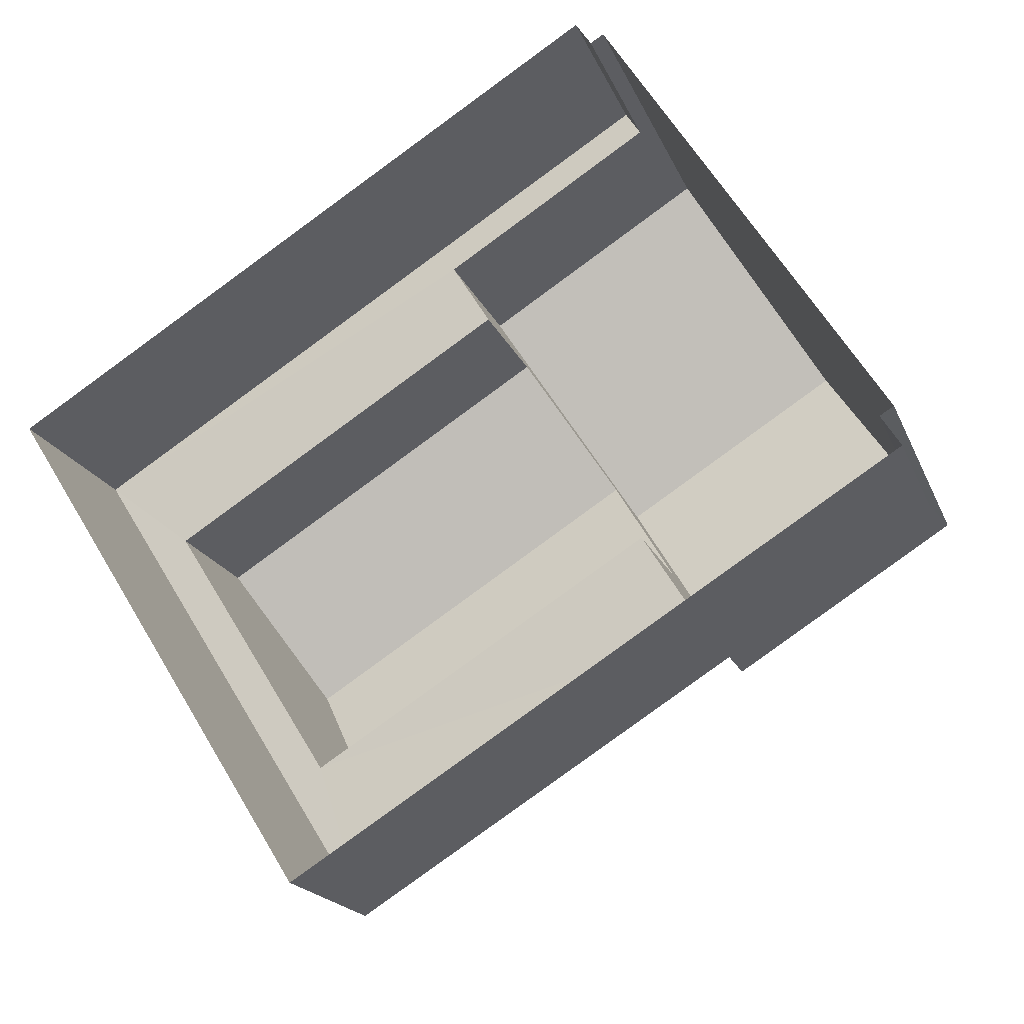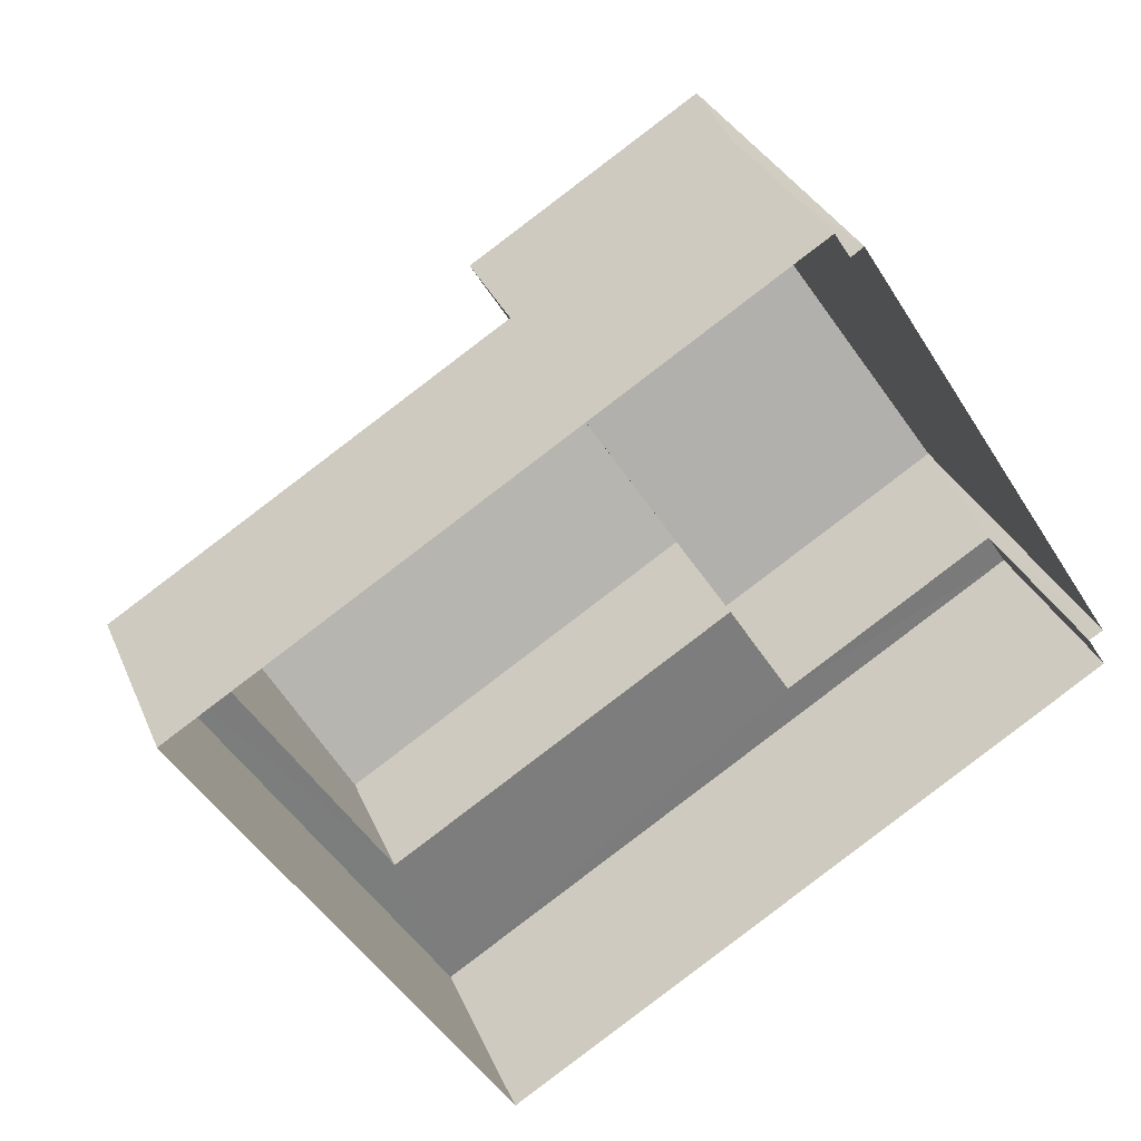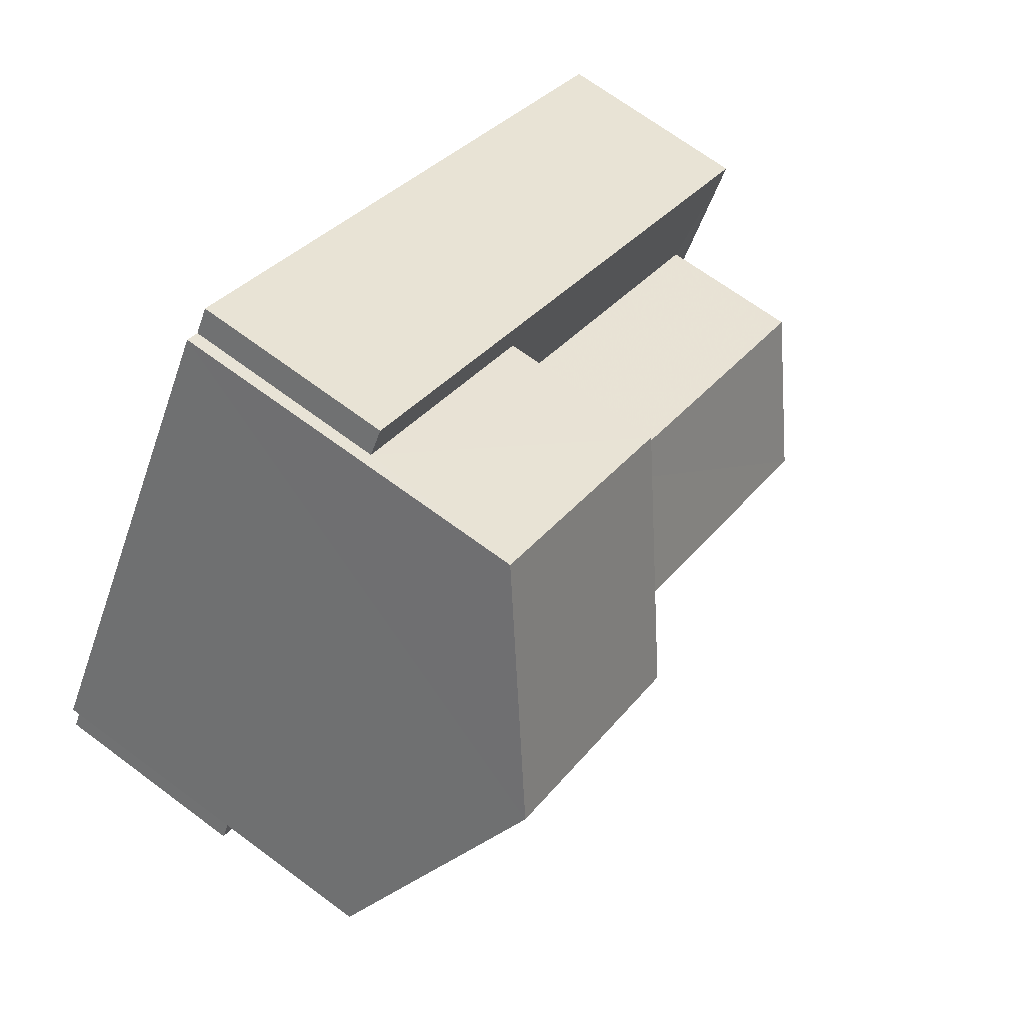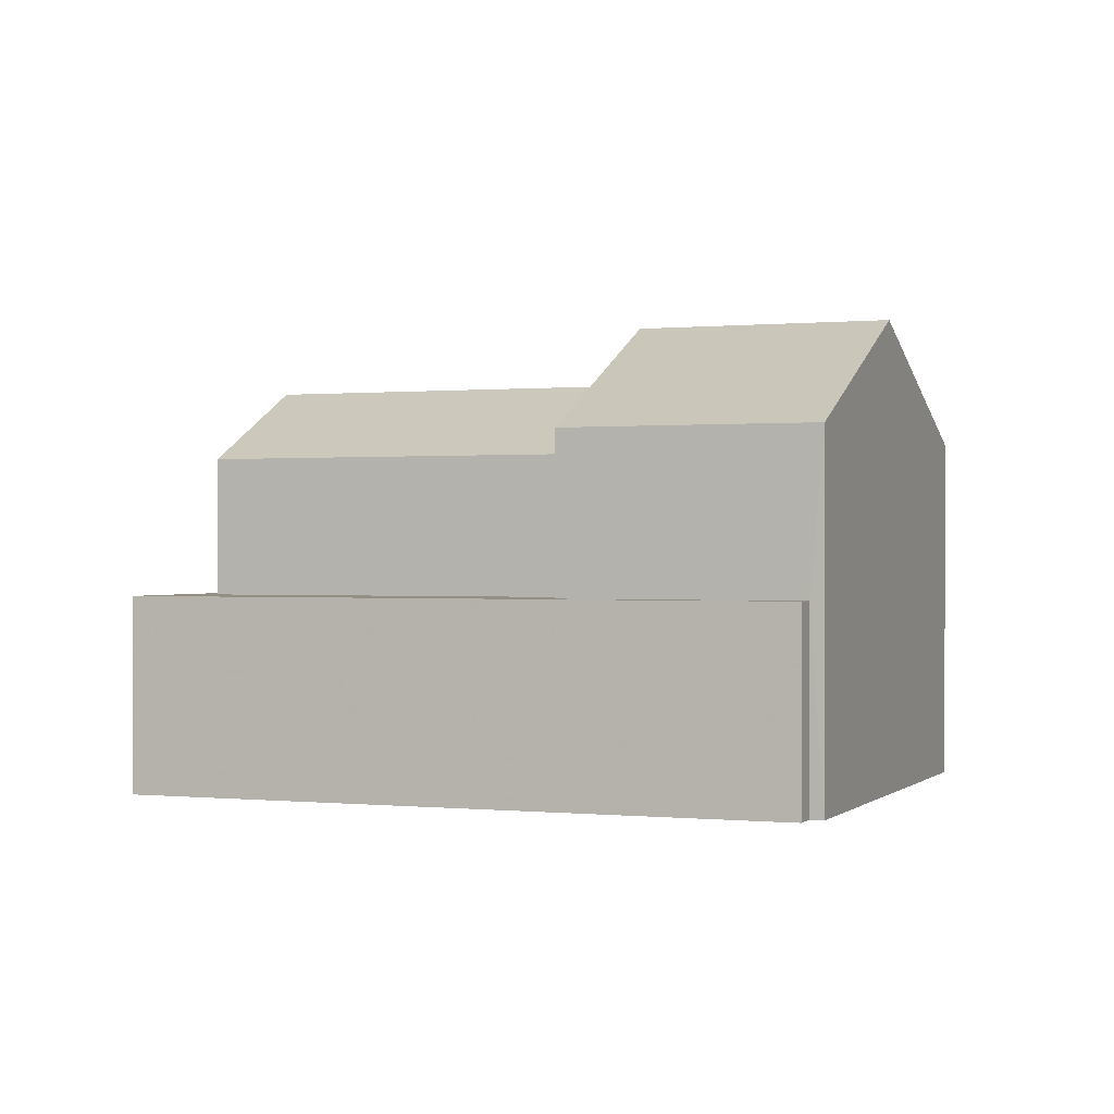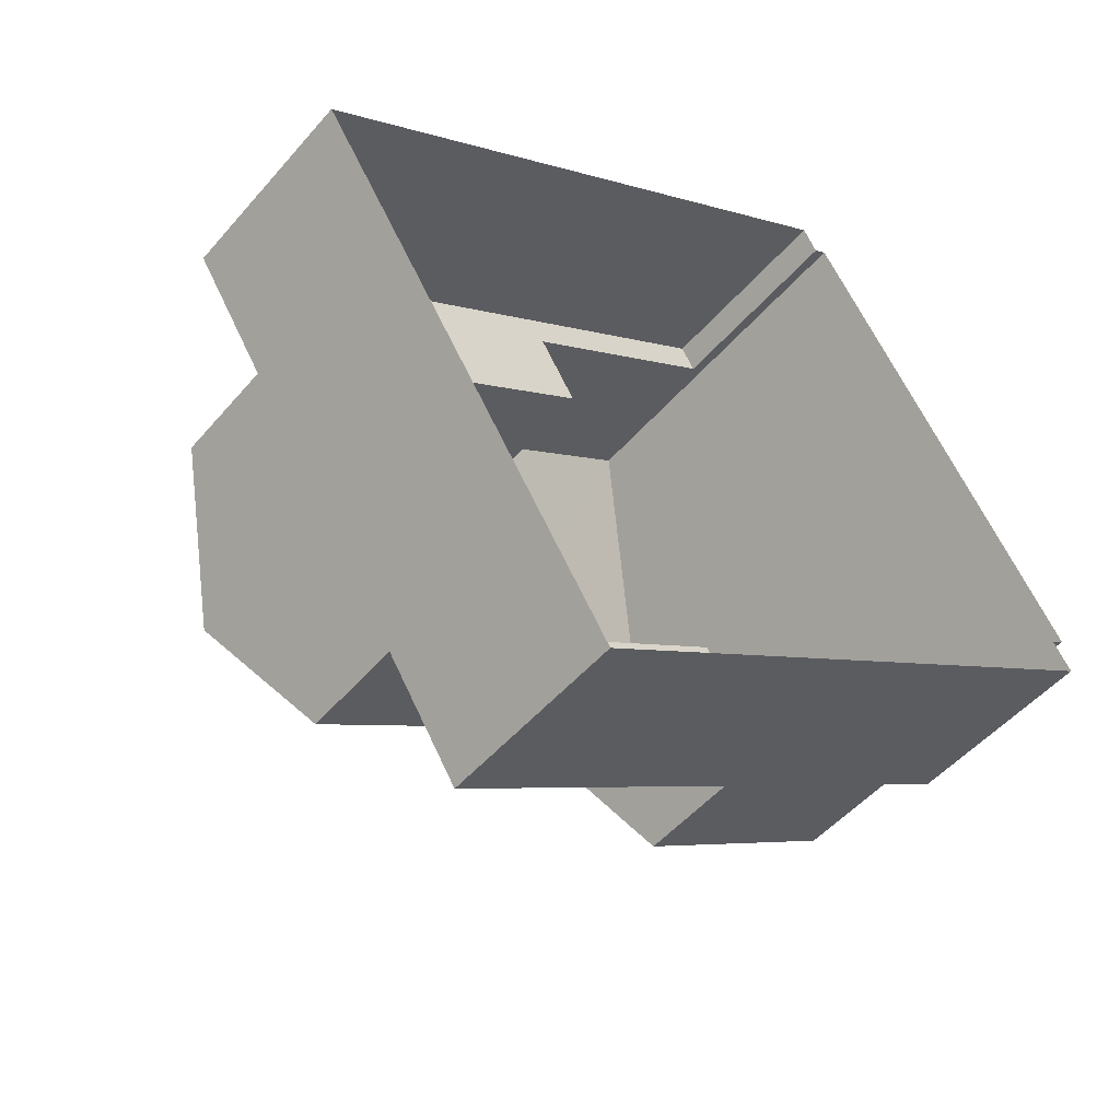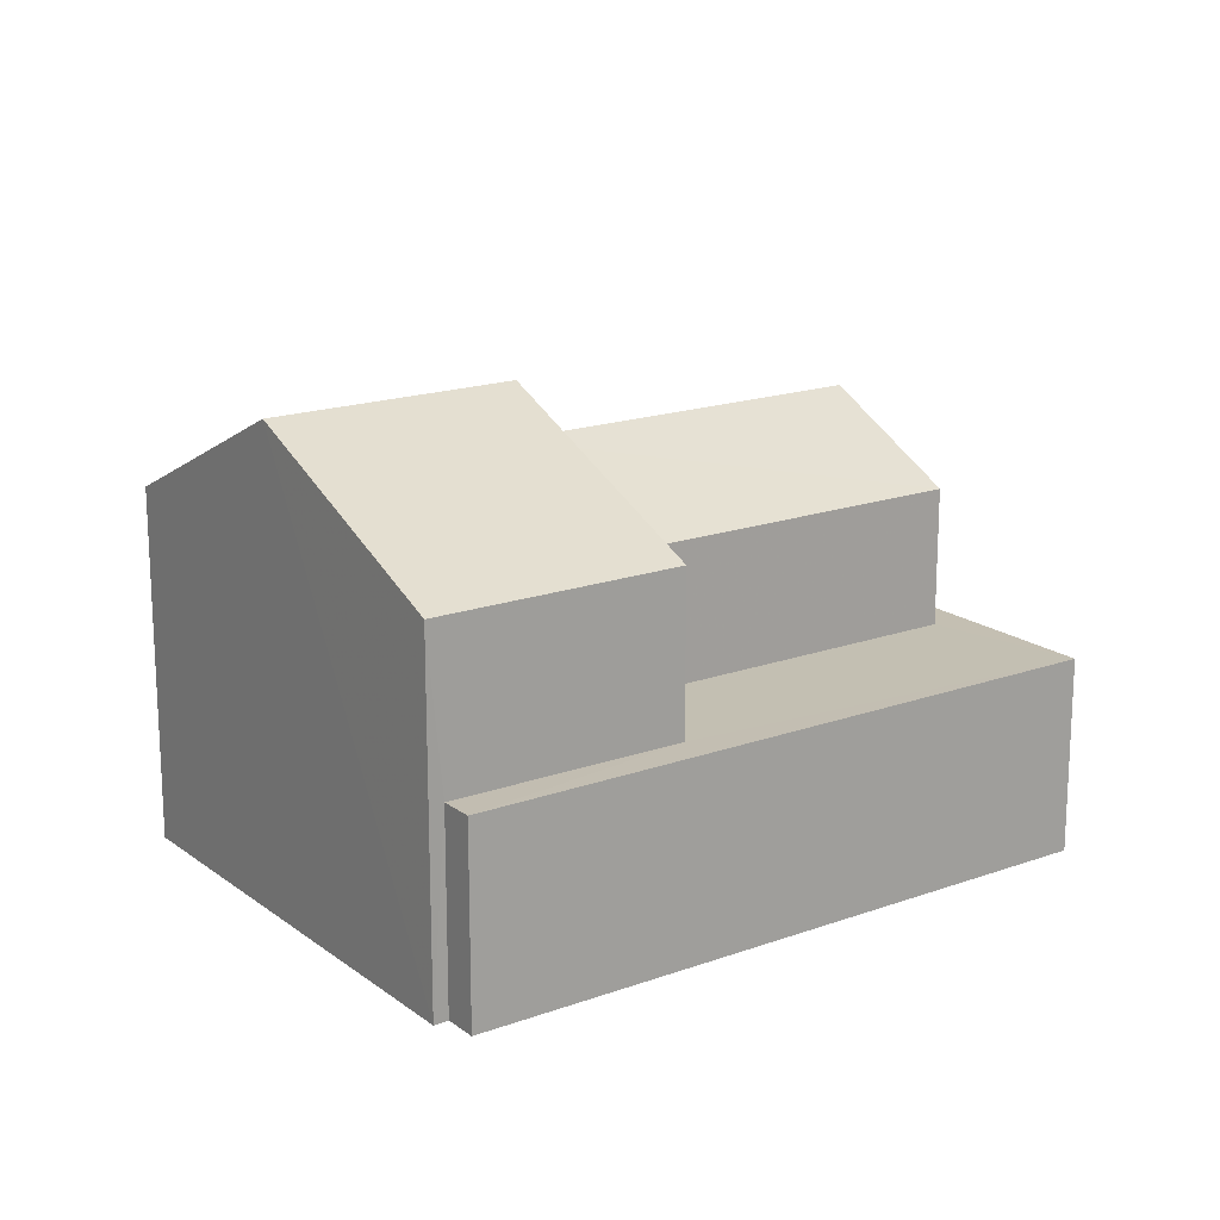
<metadata>
{"format":"obj","ext":"obj","renderer":"f3d","projection":"perspective","resolution":1024,"background":"white","views":[{"elev":-18.7,"azim":-162.6,"up":"+Y"},{"elev":31.3,"azim":160.1,"up":"+Y"},{"elev":68.6,"azim":-53.4,"up":"+Y"},{"elev":0.2,"azim":169.2,"up":"+Z"},{"elev":-49.5,"azim":141.3,"up":"+Y"},{"elev":17.6,"azim":-67.5,"up":"+Z"}]}
</metadata>
<code>
v -2.256e+05 -1.275e+05 12.65
v -2.256e+05 -1.275e+05 12.65
v -2.256e+05 -1.275e+05 12.65
v -2.256e+05 -1.275e+05 12.65
v -2.256e+05 -1.275e+05 12.65
v -2.256e+05 -1.275e+05 12.65
v -2.256e+05 -1.275e+05 12.65
v -2.256e+05 -1.275e+05 12.65
v -2.256e+05 -1.275e+05 20.87
v -2.256e+05 -1.275e+05 18.9
v -2.256e+05 -1.275e+05 18.9
v -2.256e+05 -1.275e+05 20.87
v -2.256e+05 -1.275e+05 16.09
v -2.256e+05 -1.275e+05 16.09
v -2.256e+05 -1.275e+05 16.09
v -2.256e+05 -1.275e+05 16.09
v -2.256e+05 -1.275e+05 16.09
v -2.256e+05 -1.275e+05 16.09
v -2.256e+05 -1.275e+05 16.09
v -2.256e+05 -1.275e+05 16.09
v -2.256e+05 -1.275e+05 16.09
v -2.256e+05 -1.275e+05 16.09
v -2.256e+05 -1.275e+05 16.09
v -2.256e+05 -1.275e+05 16.09
v -2.256e+05 -1.275e+05 18.52
v -2.256e+05 -1.275e+05 19.83
v -2.256e+05 -1.275e+05 18.52
v -2.256e+05 -1.275e+05 19.83
v -2.256e+05 -1.275e+05 18.9
v -2.256e+05 -1.275e+05 18.9
v -2.256e+05 -1.275e+05 18.52
v -2.256e+05 -1.275e+05 18.52
f 1 2 3
f 4 5 6
f 3 2 5
f 2 7 8
f 6 5 8
f 5 2 8
f 9 10 11
f 12 9 11
f 13 14 15
f 16 15 14
f 16 17 18
f 19 20 21
f 18 20 19
f 17 22 20
f 23 14 24
f 16 23 17
f 16 14 23
f 17 20 18
f 25 26 27
f 25 28 26
f 12 29 30
f 9 12 30
f 28 31 26
f 28 32 31
f 3 21 29
f 29 21 30
f 3 5 21
f 30 21 20
f 16 6 8
f 16 18 6
f 11 1 12
f 1 3 12
f 3 29 12
f 24 27 23
f 24 25 27
f 31 17 26
f 17 23 26
f 23 27 26
f 15 8 7
f 15 16 8
f 13 15 7
f 2 13 7
f 22 17 31
f 32 22 31
f 5 4 19
f 21 5 19
f 19 4 6
f 18 19 6
f 2 1 13
f 1 11 13
f 13 10 14
f 13 11 10
f 10 25 14
f 14 25 24
f 10 9 25
f 32 9 30
f 22 32 20
f 20 32 30
f 28 9 32
f 25 9 28

</code>
